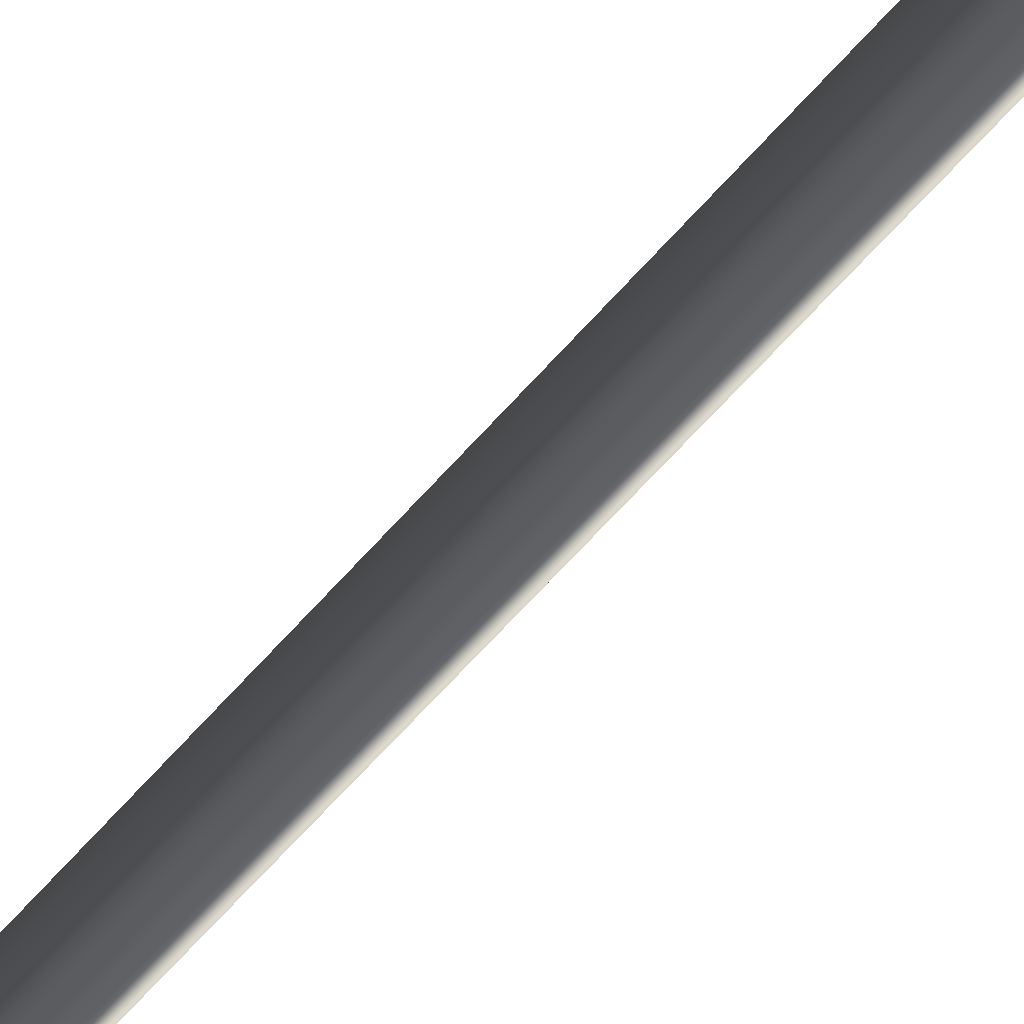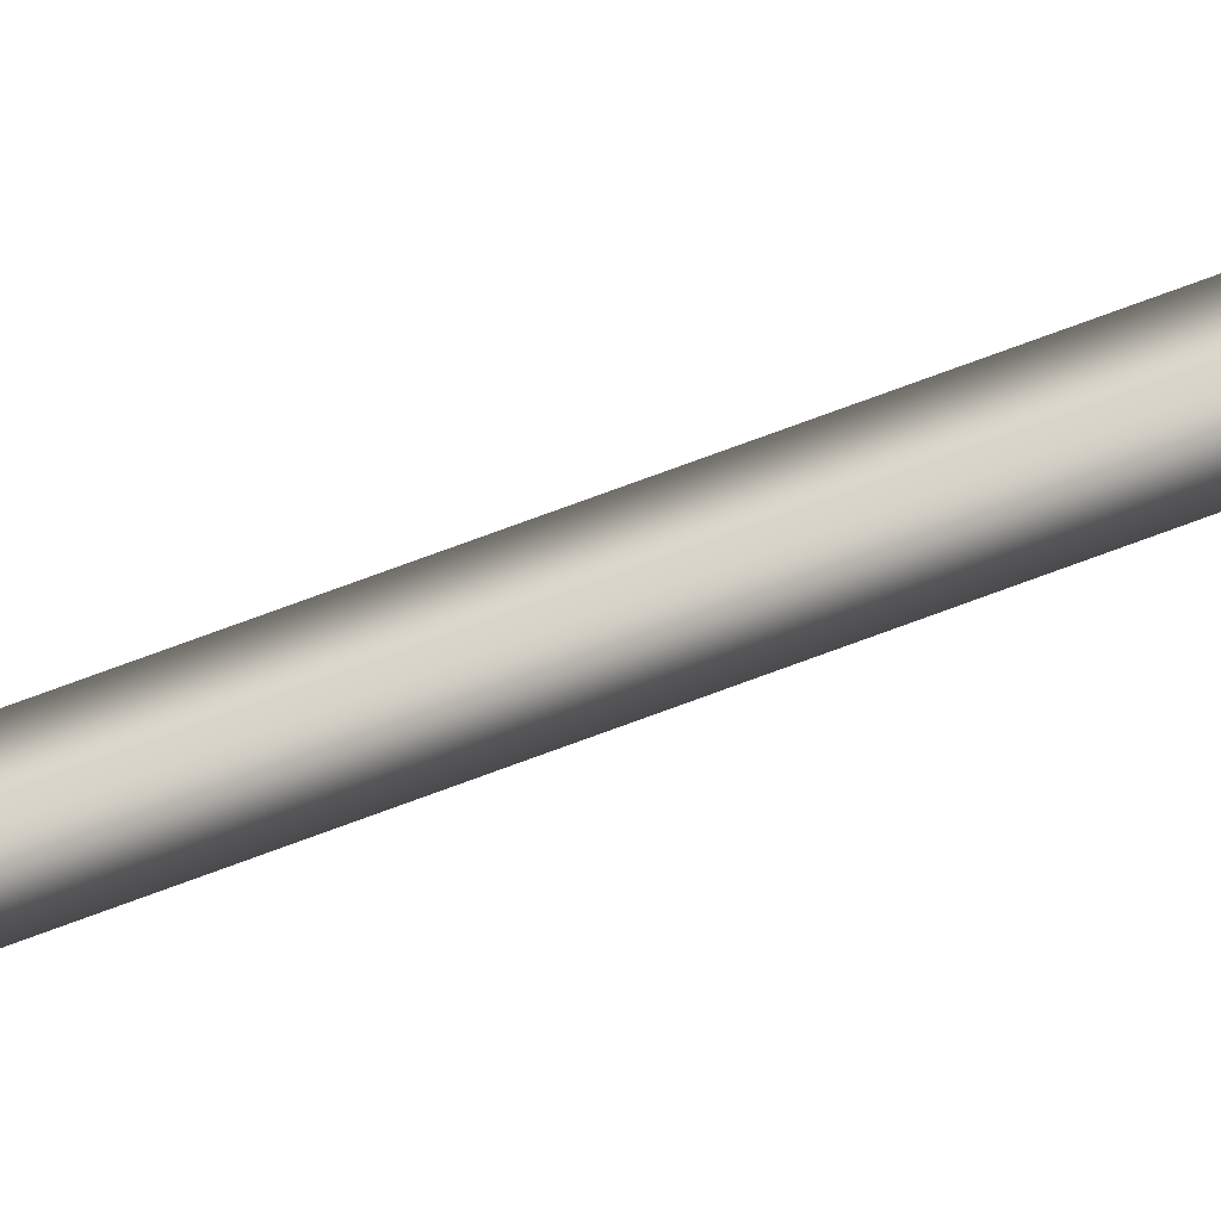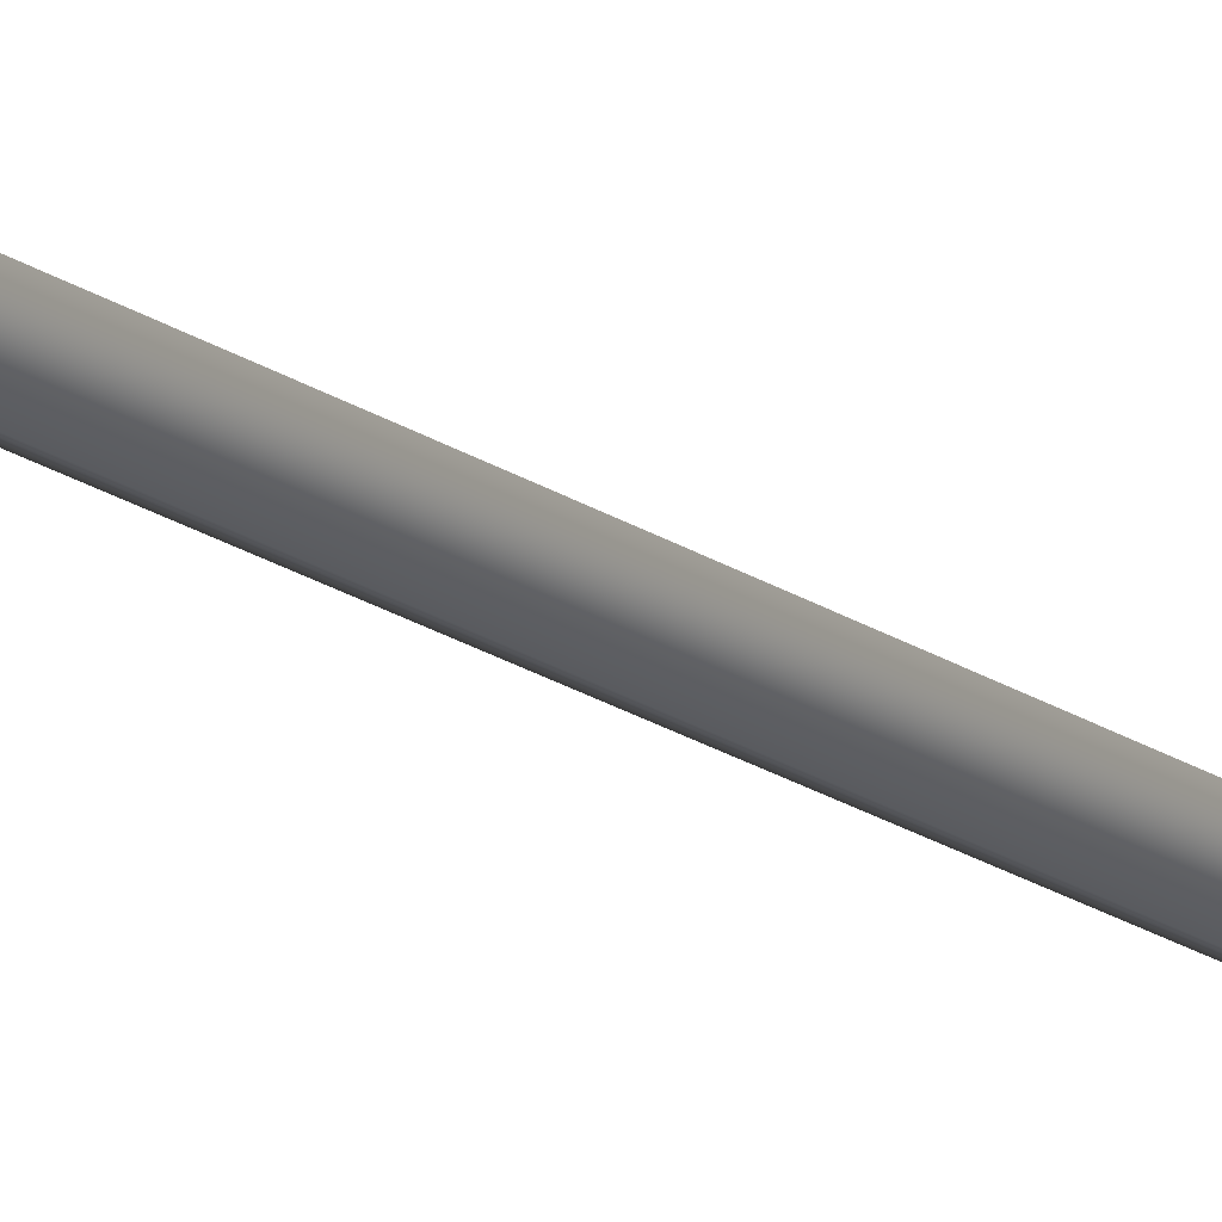
<metadata>
{"format":"obj","ext":"obj","renderer":"f3d","projection":"perspective","resolution":1024,"background":"white","views":[{"elev":-52.7,"azim":-37.7,"up":"+Y"},{"elev":78.7,"azim":-110.0,"up":"+Y"},{"elev":-32.2,"azim":51.4,"up":"+Y"}]}
</metadata>
<code>
g Face_1
v -0.06261 0.1433 -0.07362
v -0.06427 0.1444 -0.07362
v -0.06535 0.1427 -0.07362
v -0.0637 0.1417 -0.07362
v -0.06261 0.1433 -0.07362
v -0.06261 0.1433 -0.0153
v -0.0637 0.1417 -0.0153
v -0.06535 0.1427 -0.0153
v -0.06427 0.1444 -0.0153
v -0.06261 0.1433 -0.0153
f 9 1 2
f 9 10 1
f 8 2 3
f 8 9 2
f 7 3 4
f 7 8 3
f 6 4 5
f 6 7 4
g Face_2
v -0.06322 0.1432 -0.07425
v -0.06456 0.1435 -0.07425
v -0.06431 0.1423 -0.07425
v -0.06322 0.1432 -0.07425
v -0.06261 0.1433 -0.07362
v -0.06261 0.1433 -0.07362
v -0.06427 0.1444 -0.07362
v -0.06535 0.1427 -0.07362
v -0.0637 0.1417 -0.07362
f 17 16 11
f 12 17 11
f 18 17 12
f 13 19 18
f 13 18 12
f 14 15 19
f 14 19 13
g Face_3
v -0.06261 0.1433 -0.0153
v -0.0637 0.1417 -0.0153
v -0.06535 0.1427 -0.0153
v -0.06427 0.1444 -0.0153
v -0.06261 0.1433 -0.0153
v -0.05877 0.1441 -0.0133
v -0.06046 0.1438 -0.01477
v -0.05953 0.1401 -0.0133
v -0.0629 0.1378 -0.0133
v -0.06691 0.1386 -0.0133
v -0.0692 0.1419 -0.0133
v -0.06843 0.146 -0.0133
v -0.06506 0.1482 -0.0133
v -0.06106 0.1475 -0.0133
v -0.05877 0.1441 -0.0133
v -0.06046 0.1438 -0.01477
v -0.06755 0.1435 -0.01477
v -0.06707 0.1412 -0.01477
f 33 34 35
f 23 31 32
f 23 32 33
f 23 35 24
f 23 33 35
f 21 27 28
f 21 28 29
f 26 25 27
f 26 27 21
f 20 26 21
f 36 23 22
f 36 30 31
f 36 31 23
f 37 22 21
f 37 29 30
f 37 30 36
f 37 36 22
f 37 21 29
g Face_4
v -0.06322 0.1432 -0.07425
v -0.06332 0.1434 -0.07425
v -0.06352 0.1437 -0.07425
v -0.06382 0.1438 -0.07425
v -0.06413 0.1438 -0.07425
v -0.06444 0.1437 -0.07425
v -0.06465 0.1434 -0.07425
v -0.06475 0.1431 -0.07425
v -0.06474 0.1429 -0.07425
v -0.06463 0.1426 -0.07425
v -0.06442 0.1424 -0.07425
v -0.06412 0.1423 -0.07425
v -0.06381 0.1423 -0.07425
v -0.06351 0.1424 -0.07425
v -0.06331 0.1427 -0.07425
v -0.06321 0.1429 -0.07425
v -0.06325 0.1432 -0.07425
v -0.06325 0.1429 -0.07425
v -0.06338 0.1426 -0.07425
v -0.06361 0.1424 -0.07425
v -0.06391 0.1423 -0.07425
v -0.06422 0.1423 -0.07425
v -0.06449 0.1425 -0.07425
v -0.06467 0.1427 -0.07425
v -0.06473 0.143 -0.07425
v -0.06467 0.1433 -0.07425
v -0.06448 0.1436 -0.07425
v -0.06421 0.1437 -0.07425
v -0.0639 0.1438 -0.07425
v -0.06361 0.1437 -0.07425
v -0.06337 0.1435 -0.07425
f 59 48 60
f 49 48 59
f 47 60 48
f 61 60 47
f 58 49 59
f 46 61 47
f 50 49 58
f 62 61 46
f 57 50 58
f 45 62 46
f 51 50 57
f 63 62 45
f 56 51 57
f 44 63 45
f 52 51 56
f 64 63 44
f 55 52 56
f 43 64 44
f 53 52 55
f 65 64 43
f 54 53 55
f 38 53 54
f 66 65 42
f 39 38 54
f 68 39 54
f 41 66 42
f 67 66 41
f 40 68 67
f 40 39 68
f 40 67 41
f 42 65 43
g Face_5
v -0.05877 0.1441 -0.0133
v -0.05953 0.1401 -0.0133
v -0.0629 0.1378 -0.0133
v -0.06691 0.1386 -0.0133
v -0.0692 0.1419 -0.0133
v -0.06843 0.146 -0.0133
v -0.06506 0.1482 -0.0133
v -0.06106 0.1475 -0.0133
v -0.06281 0.1433 -0.0133
v -0.06423 0.1442 -0.0133
v -0.06516 0.1428 -0.0133
v -0.06374 0.1419 -0.0133
f 77 70 69
f 80 71 70
f 80 70 77
f 72 71 80
f 76 77 69
f 78 77 76
f 79 72 80
f 73 72 79
f 75 78 76
f 74 79 78
f 74 73 79
f 74 78 75
g Face_6
v -0.06325 0.1432 -0.07825
v -0.06448 0.1436 -0.07825
v -0.06422 0.1423 -0.07825
v -0.06325 0.1432 -0.07825
v -0.06325 0.1432 -0.07425
v -0.06422 0.1423 -0.07425
v -0.06448 0.1436 -0.07425
v -0.06325 0.1432 -0.07425
f 87 81 82
f 87 88 81
f 86 82 83
f 86 87 82
f 85 83 84
f 85 86 83
g Face_7
v -0.06281 0.1433 -0.0133
v -0.06423 0.1442 -0.0133
v -0.06516 0.1428 -0.0133
v -0.06374 0.1419 -0.0133
v -0.06281 0.1433 -0.0133
v -0.06281 0.1433 -0.01125
v -0.06374 0.1419 -0.01125
v -0.06516 0.1428 -0.01125
v -0.06423 0.1442 -0.01125
v -0.06281 0.1433 -0.01125
f 97 89 90
f 97 98 89
f 96 90 91
f 96 97 90
f 95 91 92
f 95 96 91
f 94 92 93
f 94 95 92
g Face_8
v -0.06325 0.1432 -0.07825
v -0.06448 0.1436 -0.07825
v -0.06422 0.1423 -0.07825
v -0.06325 0.1432 -0.07825
v -0.06398 0.143 -0.07875
v -0.06398 0.143 -0.07875
f 100 99 103
f 101 103 104
f 101 100 103
f 102 101 104
g Face_9
v -0.06746 0.1423 -0.01125
v -0.0651 0.1397 -0.01125
v -0.06162 0.1404 -0.01125
v -0.06051 0.1438 -0.01125
v -0.06287 0.1464 -0.01125
v -0.06635 0.1457 -0.01125
v -0.06281 0.1433 -0.01125
v -0.06374 0.1419 -0.01125
v -0.06516 0.1428 -0.01125
v -0.06423 0.1442 -0.01125
f 113 106 105
f 112 107 106
f 112 106 113
f 111 107 112
f 110 114 113
f 110 113 105
f 108 107 111
f 109 111 114
f 109 108 111
f 109 114 110
g Face_10
v -0.06746 0.1423 -0.01125
v -0.0651 0.1397 -0.01125
v -0.06162 0.1404 -0.01125
v -0.06051 0.1438 -0.01125
v -0.06287 0.1464 -0.01125
v -0.06635 0.1457 -0.01125
v -0.06746 0.1423 -0.01125
v -0.06516 0.1428 -0.01075
v -0.06478 0.1439 -0.01075
v -0.06361 0.1442 -0.01075
v -0.06281 0.1433 -0.01075
v -0.06318 0.1421 -0.01075
v -0.06436 0.1419 -0.01075
v -0.06516 0.1428 -0.01075
f 120 121 122
f 120 122 123
f 119 123 124
f 119 120 123
f 118 124 125
f 118 119 124
f 117 125 126
f 117 118 125
f 116 126 127
f 116 117 126
f 115 127 128
f 115 116 127
g Face_11
v -0.06281 0.1433 -0.01075
v -0.06318 0.1421 -0.01075
v -0.06436 0.1419 -0.01075
v -0.06516 0.1428 -0.01075
v -0.06281 0.1433 0.00725
v -0.06374 0.1419 0.00725
v -0.06516 0.1428 0.00725
v -0.06423 0.1442 0.00725
v -0.06281 0.1433 0.00725
v -0.06281 0.1433 -0.01075
v -0.06478 0.1439 -0.01075
v -0.06361 0.1442 -0.01075
f 137 138 140
f 136 140 139
f 136 137 140
f 135 132 131
f 135 139 132
f 135 136 139
f 134 131 130
f 134 135 131
f 133 130 129
f 133 134 130
g Face_12
v -0.06281 0.1433 0.00725
v -0.06374 0.1419 0.00725
v -0.06516 0.1428 0.00725
v -0.06423 0.1442 0.00725
v -0.06281 0.1433 0.00725
v -0.06322 0.1432 0.00775
v -0.06431 0.1423 0.00775
v -0.06456 0.1435 0.00775
v -0.06322 0.1432 0.00775
f 144 148 149
f 144 149 145
f 143 148 144
f 147 148 143
f 142 147 143
f 146 147 142
f 141 146 142
g Face_13
v -0.06322 0.1432 0.00775
v -0.06322 0.1429 0.00775
v -0.06331 0.1426 0.00775
v -0.06353 0.1424 0.00775
v -0.06382 0.1423 0.00775
v -0.06415 0.1423 0.00775
v -0.06444 0.1424 0.00775
v -0.06464 0.1426 0.00775
v -0.06475 0.1429 0.00775
v -0.06475 0.1432 0.00775
v -0.06464 0.1434 0.00775
v -0.06441 0.1437 0.00775
v -0.06412 0.1438 0.00775
v -0.06379 0.1438 0.00775
v -0.06351 0.1436 0.00775
v -0.06331 0.1434 0.00775
v -0.06325 0.1432 0.00775
v -0.06337 0.1435 0.00775
v -0.06361 0.1437 0.00775
v -0.0639 0.1438 0.00775
v -0.06421 0.1437 0.00775
v -0.06448 0.1436 0.00775
v -0.06467 0.1433 0.00775
v -0.06473 0.143 0.00775
v -0.06467 0.1427 0.00775
v -0.06449 0.1425 0.00775
v -0.06422 0.1423 0.00775
v -0.06391 0.1423 0.00775
v -0.06361 0.1424 0.00775
v -0.06338 0.1426 0.00775
v -0.06325 0.1429 0.00775
f 153 152 179
f 180 179 152
f 151 180 152
f 178 153 179
f 154 153 178
f 166 151 150
f 166 180 151
f 177 154 178
f 165 166 150
f 155 154 177
f 167 166 165
f 176 155 177
f 164 167 165
f 156 155 176
f 168 167 164
f 175 156 176
f 163 168 164
f 157 156 175
f 169 168 163
f 174 157 175
f 158 157 174
f 170 169 162
f 173 158 174
f 159 158 173
f 171 170 161
f 172 159 173
f 160 172 171
f 160 159 172
f 160 171 161
f 161 170 162
f 162 169 163
g Face_14
v -0.06325 0.1432 0.00775
v -0.06448 0.1436 0.00775
v -0.06422 0.1423 0.00775
v -0.06325 0.1432 0.00775
v -0.06325 0.1432 0.01225
v -0.06422 0.1423 0.01225
v -0.06448 0.1436 0.01225
v -0.06325 0.1432 0.01225
f 187 181 182
f 187 188 181
f 186 182 183
f 186 187 182
f 185 183 184
f 185 186 183
g Face_15
v -0.06325 0.1432 0.01225
v -0.06422 0.1423 0.01225
v -0.06448 0.1436 0.01225
v -0.06325 0.1432 0.01225
v -0.06398 0.143 0.01275
v -0.06398 0.143 0.01275
f 190 189 193
f 191 193 194
f 191 190 193
f 192 191 194

</code>
